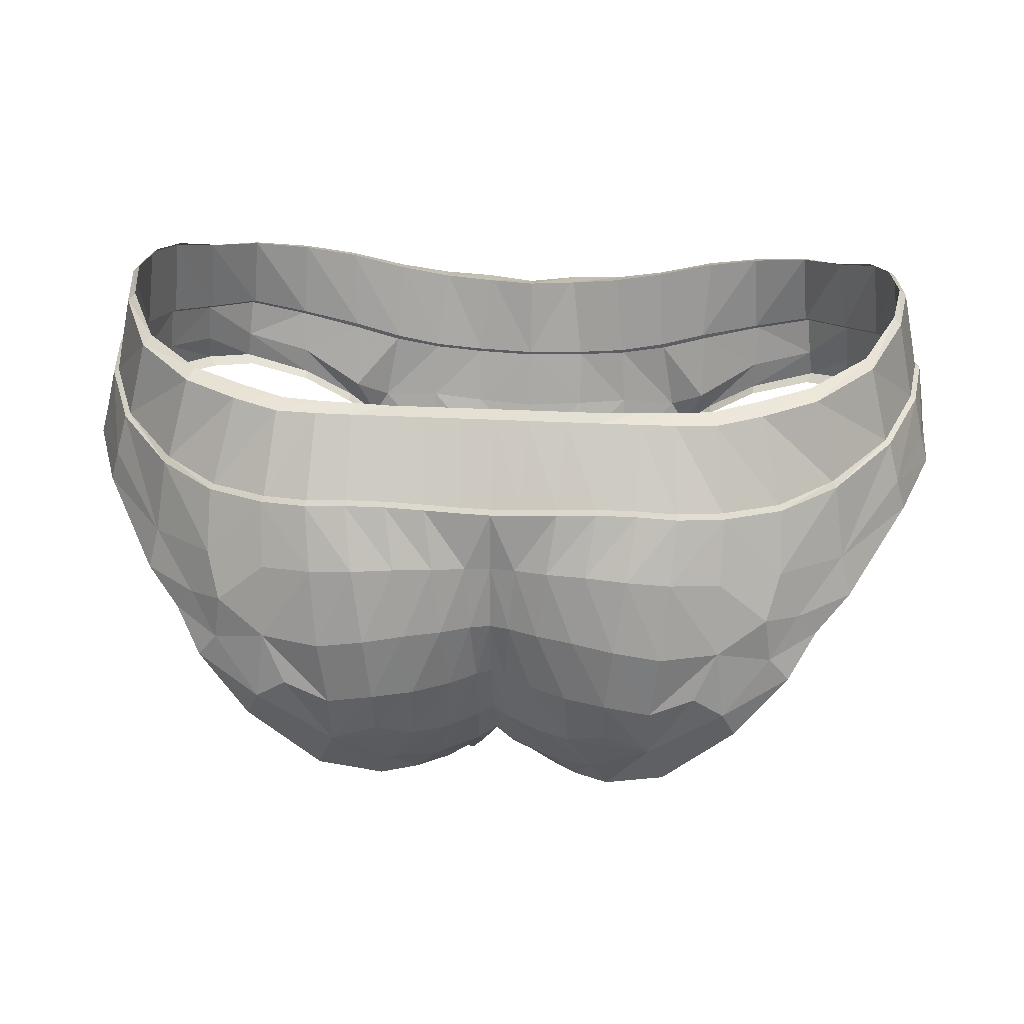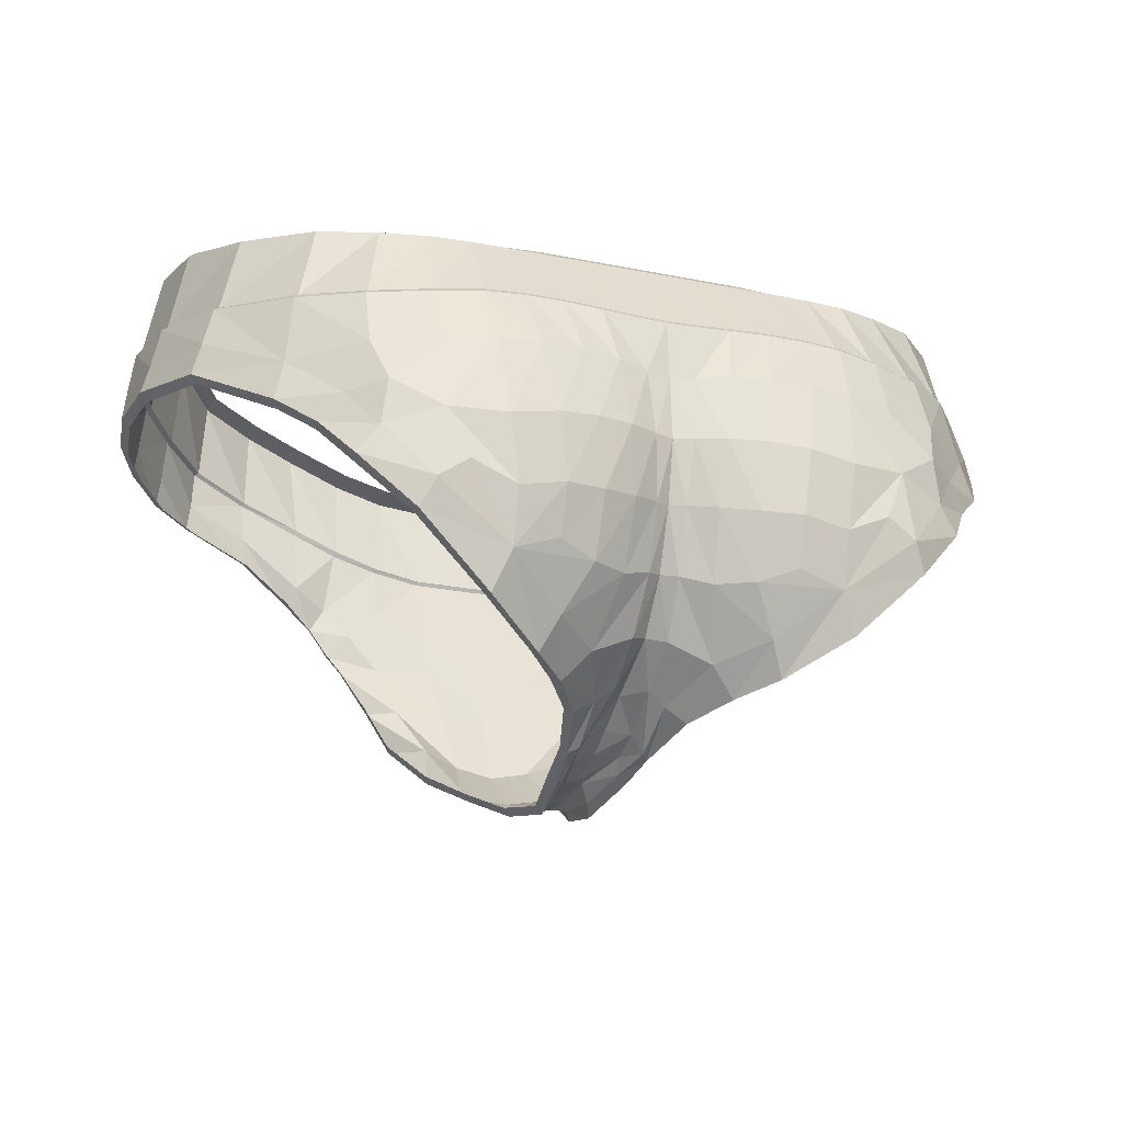
<metadata>
{"format":"obj","ext":"obj","renderer":"f3d","projection":"perspective","resolution":1024,"background":"white","views":[{"elev":29.4,"azim":-175.5,"up":"+Y"},{"elev":-19.1,"azim":158.7,"up":"+Y"}]}
</metadata>
<code>
v 1.14 0.9265 -0.4085
v 0.8165 0.6282 -0.7178
v 0.6552 0.6388 -0.7564
v 0.5131 0.6467 -0.76
v 0.3728 0.6469 -0.76
v 0.2351 0.6411 -0.76
v 0.1084 0.6346 -0.76
v 0.9464 0.9097 -0.5088
v 1.211 0.6438 -0.4798
v 1.015 0.6242 -0.6347
v 0.8168 0.3952 -0.824
v 0.6398 0.4098 -0.8679
v 0.4884 0.4239 -0.8806
v 0.3412 0.4278 -0.8648
v 0.2038 0.4218 -0.8425
v 0.0887 0.4129 -0.8088
v 1.264 0.3679 -0.5407
v 0.8199 0.1442 -0.8865
v 0.6155 0.1354 -0.9295
v 0.4493 0.1631 -0.9349
v 0.303 0.1788 -0.9078
v 0.1732 0.1822 -0.8747
v 0.0701 0.1807 -0.8316
v 1.033 0.3992 -0.7338
v 1.3 0.2203 -0.563
v 0.8499 -0.1041 -0.9064
v 0.5855 -0.1038 -0.9236
v 0.423 -0.0743 -0.9293
v 0.2779 -0.0672 -0.8958
v 0.1487 -0.0561 -0.8451
v 0.0518 -0.044 -0.7929
v 1.011 0.0828 -0.8097
v 0.6434 -0.4437 -0.8323
v 0.5854 -0.3002 -0.8771
v 0.4219 -0.245 -0.8741
v 0.2887 -0.2938 -0.8289
v 0.1611 -0.2984 -0.766
v 0.0527 -0.2702 -0.7213
v 1.084 -0.0149 -0.7826
v 0.4324 -0.5791 -0.6977
v 0.3764 -0.4627 -0.7546
v 0.2167 -0.5289 -0.6206
v 0.0633 -0.4618 -0.6014
v 0.2062 -0.6853 -0.4283
v 0.1264 -0.6334 -0.4253
v 0.0603 -0.5875 -0.4407
v 0.1467 -0.7694 -0.218
v 0.1177 -0.7563 -0.2568
v 0.0756 -0.6921 -0.2574
v 1.47 1.008 0.0986
v 1.35 0.9548 -0.1839
v 1.482 1.013 0.5645
v 1.508 1.021 0.3507
v 1.421 0.9793 0.7316
v 1.31 0.916 0.8917
v 1.533 0.7164 0.0951
v 1.418 0.6794 -0.2076
v 1.522 0.7057 0.5651
v 1.571 0.7242 0.36
v 1.451 0.681 0.7487
v 1.334 0.629 0.9159
v 1.588 0.5499 0.08
v 1.474 0.5249 -0.2354
v 1.57 0.5348 0.5758
v 1.614 0.5528 0.3589
v 1.489 0.5067 0.7618
v 1.361 0.4693 0.9338
v 1.164 0.8515 1.097
v 0.3737 0.6414 1.339
v 0.5629 0.6806 1.31
v 0.9662 0.7985 1.204
v 0.7771 0.7465 1.267
v 1.187 0.5802 1.095
v 0.4041 0.3289 1.253
v 0.5784 0.3729 1.231
v 0.983 0.5065 1.165
v 0.7553 0.4342 1.209
v 1.214 0.4316 1.074
v 0.4205 0.1045 1.21
v 0.6353 0.1042 1.195
v 0.9838 0.3363 1.133
v 0.7615 0.1709 1.147
v 0.4233 -0.1323 1.15
v 0.5368 0.0002 1.163
v 0.801 0.1075 1.178
v 0.362 -0.3199 1.063
v 0.4684 -0.3254 1.117
v 0.2798 -0.4993 0.9308
v 0.3917 -0.4892 1.053
v 0.1801 0.6261 1.35
v 0.2215 0.3042 1.274
v 0.2251 0.0785 1.22
v 0.2113 -0.1155 1.142
v 0.1731 -0.3268 1.058
v 0.1441 -0.5456 0.9626
v 0.1158 -0.7297 0.7387
v 0.1027 -0.771 0.5901
v 0.031 -0.7899 0.0945
v 0.0777 -0.7428 -0.1335
v 0.1902 -0.6785 0.7776
v 0.1391 -0.754 0.6087
v 0.0644 -0.8498 0.128
v 0.0938 -0.7941 -0.0959
v 0.2811 -0.6369 0.8999
v 0.1778 -0.7466 0.6855
v 0.0895 -0.8919 0.1761
v 0.1172 -0.8371 -0.0376
v 0.1173 0.8971 -0.5832
v 0.7832 0.8971 -0.5713
v 0.64 0.8971 -0.581
v 0.5104 0.8971 -0.5832
v 0.3837 0.8971 -0.5832
v 0.2572 0.8971 -0.5832
v 0.0881 -0.8218 0.3886
v 0.0467 -0.8084 0.3448
v 0.1162 -0.8483 0.4317
v 0.6919 0.0137 1.188
v 0.5709 -0.1572 1.154
v 0.62 -0.0916 1.178
v 1.616 0.4509 0.08
v 1.507 0.4095 -0.231
v 1.586 0.4359 0.5758
v 1.626 0.4569 0.3589
v 1.502 0.4077 0.7702
v 1.373 0.3703 0.9597
v 1.227 0.3326 1.075
v 0.9863 0.2364 1.127
v 1.11 0.2124 -0.713
v 1.18 0.1179 -0.6697
v 0.9888 0.2468 -0.8123
v 0.7435 -0.0343 -0.9175
v 0.897 -0.2062 -0.8688
v 0.3095 -0.6295 -0.5784
v 1.274 0.2047 -0.5178
v 0.646 -0.4327 -0.781
v 1.079 -0.0211 -0.7299
v 0.4414 -0.5627 -0.6529
v 0.229 -0.6646 -0.3962
v 0.1699 -0.7453 -0.2095
v 0.8007 0.0964 1.128
v 0.4893 -0.3159 1.068
v 0.4116 -0.4737 1.011
v 0.2965 -0.6154 0.8706
v 0.2004 -0.7214 0.6671
v 0.112 -0.8629 0.1806
v 0.1475 -0.8103 -0.0245
v 0.1448 -0.821 0.4179
v 0.7008 0.0063 1.153
v 0.5845 -0.157 1.119
v 0.6327 -0.0948 1.137
v 1.59 0.4212 0.0884
v 1.483 0.3863 -0.2101
v 1.558 0.4068 0.5643
v 1.598 0.4269 0.3561
v 1.473 0.3797 0.7428
v 1.349 0.3438 0.9246
v 1.206 0.3076 1.035
v 0.9802 0.2201 1.086
v 1.173 0.1064 -0.6312
v 0.8945 -0.2051 -0.8162
v 0.3268 -0.611 -0.5293
v 0 0.6311 -0.76
v 0 0.4075 -0.7916
v 0 0.178 -0.8105
v 0 -0.0421 -0.7644
v 0 -0.2593 -0.6856
v 0 -0.4429 -0.5558
v 0 -0.5834 -0.3314
v 0 -0.6729 -0.2001
v 0 0.6117 1.333
v 0 0.2989 1.266
v 0 0.065 1.212
v 0 -0.1268 1.149
v 0 -0.3239 1.078
v 0 -0.5741 0.967
v 0 -0.7488 0.7403
v 0 -0.7914 0.6299
v 0 -0.788 0.0762
v 0 -0.7322 -0.1044
v 0 0.8971 -0.5832
v 0 -0.8014 0.3275
v -1.14 0.9265 -0.4085
v -0.8165 0.6282 -0.7178
v -0.6552 0.6388 -0.7564
v -0.5131 0.6467 -0.76
v -0.3728 0.6469 -0.76
v -0.2351 0.6411 -0.76
v -0.1084 0.6346 -0.76
v -0.9464 0.9097 -0.5088
v -1.211 0.6438 -0.4798
v -1.015 0.6242 -0.6347
v -0.8168 0.3952 -0.824
v -0.6398 0.4098 -0.8679
v -0.4884 0.4239 -0.8806
v -0.3412 0.4278 -0.8648
v -0.2038 0.4218 -0.8425
v -0.0887 0.4129 -0.8088
v -1.264 0.3679 -0.5407
v -0.8199 0.1442 -0.8865
v -0.6155 0.1354 -0.9295
v -0.4493 0.1631 -0.9349
v -0.303 0.1788 -0.9078
v -0.1732 0.1822 -0.8747
v -0.0701 0.1807 -0.8316
v -1.033 0.3992 -0.7338
v -1.3 0.2203 -0.563
v -0.8499 -0.1041 -0.9064
v -0.5855 -0.1038 -0.9236
v -0.423 -0.0743 -0.9293
v -0.2779 -0.0672 -0.8958
v -0.1487 -0.0561 -0.8451
v -0.0518 -0.044 -0.7929
v -1.011 0.0828 -0.8097
v -0.6434 -0.4437 -0.8323
v -0.5854 -0.3002 -0.8771
v -0.4219 -0.245 -0.8741
v -0.2887 -0.2938 -0.8289
v -0.1611 -0.2984 -0.766
v -0.0527 -0.2702 -0.7213
v -1.084 -0.0149 -0.7826
v -0.4324 -0.5791 -0.6977
v -0.3764 -0.4627 -0.7546
v -0.2167 -0.5289 -0.6206
v -0.0633 -0.4618 -0.6014
v -0.2062 -0.6853 -0.4283
v -0.1264 -0.6334 -0.4253
v -0.0603 -0.5875 -0.4407
v -0.1467 -0.7694 -0.218
v -0.1177 -0.7563 -0.2568
v -0.0756 -0.6921 -0.2574
v -1.47 1.008 0.0986
v -1.35 0.9548 -0.1839
v -1.482 1.013 0.5645
v -1.508 1.021 0.3507
v -1.421 0.9793 0.7316
v -1.3 0.916 0.8917
v -1.533 0.7164 0.0951
v -1.418 0.6794 -0.2076
v -1.522 0.7057 0.5651
v -1.571 0.7242 0.36
v -1.451 0.681 0.7487
v -1.334 0.629 0.9159
v -1.588 0.5499 0.08
v -1.474 0.5249 -0.2354
v -1.57 0.5348 0.5758
v -1.614 0.5528 0.3589
v -1.489 0.5067 0.7618
v -1.361 0.4693 0.9338
v -1.164 0.8515 1.097
v -0.3737 0.6414 1.331
v -0.5629 0.6806 1.308
v -0.9662 0.7985 1.204
v -0.7805 0.7465 1.273
v -1.187 0.5802 1.095
v -0.4041 0.3289 1.253
v -0.5784 0.3729 1.231
v -0.983 0.5065 1.165
v -0.7553 0.4342 1.209
v -1.214 0.4316 1.074
v -0.4205 0.1045 1.21
v -0.6353 0.1042 1.195
v -0.9838 0.3363 1.133
v -0.7615 0.1709 1.147
v -0.4233 -0.1323 1.15
v -0.5368 0.0002 1.163
v -0.801 0.1075 1.178
v -0.362 -0.3199 1.063
v -0.4684 -0.3254 1.117
v -0.2798 -0.4993 0.9308
v -0.3917 -0.4892 1.053
v -0.1801 0.6261 1.355
v -0.2215 0.3042 1.274
v -0.2251 0.0785 1.22
v -0.2113 -0.1155 1.142
v -0.1731 -0.3268 1.058
v -0.1441 -0.5456 0.9626
v -0.1158 -0.7297 0.7387
v -0.1027 -0.771 0.5901
v -0.031 -0.7899 0.0945
v -0.0777 -0.7428 -0.1335
v -0.1902 -0.6785 0.7776
v -0.1391 -0.754 0.6087
v -0.0644 -0.8498 0.128
v -0.0938 -0.7941 -0.0959
v -0.2811 -0.6369 0.8999
v -0.1778 -0.7466 0.6855
v -0.0895 -0.8919 0.1761
v -0.1172 -0.8371 -0.0376
v -0.1173 0.8971 -0.5832
v -0.7832 0.8971 -0.5713
v -0.64 0.8971 -0.581
v -0.5104 0.8971 -0.5832
v -0.3837 0.8971 -0.5832
v -0.2572 0.8971 -0.5832
v -0.0881 -0.8218 0.3886
v -0.0467 -0.8084 0.3448
v -0.1162 -0.8483 0.4317
v -0.6919 0.0137 1.188
v -0.5709 -0.1572 1.154
v -0.62 -0.0916 1.178
v -1.616 0.4509 0.08
v -1.507 0.4095 -0.231
v -1.586 0.4359 0.5758
v -1.626 0.4569 0.3589
v -1.502 0.4077 0.7702
v -1.373 0.3703 0.9597
v -1.227 0.3326 1.075
v -0.9863 0.2364 1.127
v -1.11 0.2124 -0.713
v -1.18 0.1179 -0.6697
v -0.9888 0.2468 -0.8123
v -0.7435 -0.0343 -0.9175
v -0.897 -0.2062 -0.8688
v -0.3095 -0.6295 -0.5784
v -1.274 0.2047 -0.5178
v -0.646 -0.4327 -0.781
v -1.079 -0.0211 -0.7299
v -0.4414 -0.5627 -0.6529
v -0.229 -0.6646 -0.3962
v -0.1699 -0.7453 -0.2095
v -0.8007 0.0964 1.128
v -0.4893 -0.3159 1.068
v -0.4116 -0.4737 1.011
v -0.2965 -0.6154 0.8706
v -0.2004 -0.7214 0.6671
v -0.112 -0.8629 0.1806
v -0.1475 -0.8103 -0.0245
v -0.1448 -0.821 0.4179
v -0.7008 0.0063 1.153
v -0.5845 -0.157 1.119
v -0.6327 -0.0948 1.137
v -1.59 0.4212 0.0884
v -1.483 0.3863 -0.2101
v -1.558 0.4068 0.5643
v -1.598 0.4269 0.3561
v -1.473 0.3797 0.7428
v -1.349 0.3438 0.9246
v -1.206 0.3076 1.035
v -0.9802 0.2201 1.086
v -1.173 0.1064 -0.6312
v -0.8945 -0.2051 -0.8162
v -0.3268 -0.611 -0.5293
v 1.12 0.9507 -0.3509
v 0.9298 0.9339 -0.443
v 1.444 1.032 0.1141
v 1.327 0.979 -0.1449
v 1.456 1.037 0.5415
v 1.482 1.045 0.3454
v 1.397 1.004 0.6947
v 1.278 0.9402 0.8415
v 1.144 0.8757 1.03
v 0.3671 0.6656 1.24
v 0.553 0.7048 1.223
v 0.9492 0.8227 1.128
v 0.7635 0.7707 1.186
v 0.1769 0.6503 1.238
v 0.1152 0.9213 -0.549
v 0.7695 0.9213 -0.5111
v 0.6288 0.9213 -0.5308
v 0.5014 0.9213 -0.5382
v 0.377 0.9213 -0.549
v 0.2527 0.9213 -0.549
v -0 0.6359 1.246
v -0 0.9213 -0.549
v -1.12 0.9507 -0.3509
v -0.9298 0.9339 -0.443
v -1.444 1.032 0.1141
v -1.327 0.979 -0.1449
v -1.456 1.037 0.5415
v -1.482 1.045 0.3454
v -1.397 1.004 0.6947
v -1.278 0.9402 0.8415
v -1.144 0.8757 1.03
v -0.3671 0.6656 1.24
v -0.553 0.7048 1.223
v -0.9492 0.8227 1.128
v -0.7635 0.7707 1.186
v -0.1769 0.6503 1.238
v -0.1152 0.9213 -0.549
v -0.7695 0.9213 -0.5111
v -0.6288 0.9213 -0.5308
v -0.5014 0.9213 -0.5382
v -0.377 0.9213 -0.549
v -0.2527 0.9213 -0.549
v 0.1082 0.6199 -0.776
v 0.2354 0.6266 -0.776
v 0.6607 0.6237 -0.7735
v 0.3745 0.6324 -0.776
v 0.5166 0.632 -0.776
v 0.8247 0.6129 -0.7341
v 1.552 0.7054 0.093
v 1.436 0.6692 -0.2136
v 1.468 0.6695 0.755
v 1.589 0.7129 0.3615
v 1.54 0.6945 0.5694
v 1.227 0.6256 -0.4907
v 1.026 0.6093 -0.6497
v 1.349 0.6184 0.9242
v -0 0.2835 1.273
v 0.7633 0.4168 1.214
v 0.4092 0.3141 1.261
v 1.2 0.5704 1.102
v 0.588 0.3552 1.239
v 0.9929 0.4953 1.173
v 0.224 0.2893 1.281
v -0 0.6163 -0.776
v -0.1082 0.6199 -0.776
v -0.2354 0.6266 -0.776
v -0.6607 0.6237 -0.7735
v -0.3745 0.6324 -0.776
v -0.5166 0.632 -0.776
v -0.8247 0.6129 -0.7341
v -1.552 0.7054 0.093
v -1.436 0.6692 -0.2136
v -1.468 0.6695 0.755
v -1.589 0.7129 0.3615
v -1.54 0.6945 0.5694
v -1.227 0.6256 -0.4907
v -1.026 0.6093 -0.6497
v -1.349 0.6184 0.9242
v -0.7633 0.4168 1.214
v -0.4092 0.3141 1.261
v -1.2 0.5704 1.102
v -0.588 0.3552 1.239
v -0.9929 0.4953 1.173
v -0.224 0.2893 1.281
f 180 108 7 162
f 110 109 2 3
f 111 110 3 4
f 112 111 4 5
f 113 112 5 6
f 108 113 6 7
f 406 385 16 163
f 8 1 9 10
f 385 7 6 386
f 12 11 18 19
f 13 12 19 20
f 14 13 20 21
f 15 14 21 22
f 16 15 22 23
f 163 16 23 164
f 26 131 18 32
f 20 19 27 28
f 21 20 28 29
f 22 21 29 30
f 23 22 30 31
f 164 23 31 165
f 165 31 38 166
f 27 19 18 131
f 28 27 34 35
f 29 28 35 36
f 30 29 36 37
f 31 30 37 38
f 166 38 43 167
f 37 36 41 42
f 38 37 42 43
f 43 42 45 46
f 167 43 46 168
f 45 44 47 48
f 46 45 48 49
f 168 46 49 169
f 51 50 56 57
f 50 53 59 56
f 54 55 61 60
f 53 52 58 59
f 52 54 60 58
f 405 91 171 399
f 405 92 79 401
f 1 51 57 9
f 401 79 80 403
f 403 80 82 400
f 69 90 91 74
f 68 71 76 73
f 72 70 75 77
f 71 72 77 76
f 90 170 171 91
f 70 69 74 75
f 400 82 81 404
f 404 81 78 402
f 402 398 61 73
f 393 60 61 398
f 393 66 64 395
f 394 59 58 395
f 394 65 62 391
f 392 57 56 391
f 396 9 57 392
f 396 17 24 397
f 82 80 117 85
f 92 172 173 93
f 80 79 83 84
f 93 173 174 94
f 118 83 86 87
f 94 174 175 95
f 87 86 88 89
f 390 397 24 11
f 79 92 93 83
f 83 93 94 86
f 86 94 95 88
f 96 176 177 97
f 96 97 101 100
f 100 101 105 104
f 387 3 2 390
f 55 68 73 61
f 389 4 3 387
f 109 8 10 2
f 388 5 4 389
f 386 6 5 388
f 97 177 181 115
f 97 115 114 101
f 101 114 116 105
f 88 100 104 89
f 95 96 100 88
f 96 95 175 176
f 102 103 107 106
f 98 99 103 102
f 99 98 178 179
f 103 48 47 107
f 99 49 48 103
f 179 169 49 99
f 98 115 181 178
f 115 98 102 114
f 114 102 106 116
f 83 118 119 84
f 117 80 84 119
f 78 81 127 126
f 62 65 123 120
f 63 62 120 121
f 64 66 124 122
f 65 64 122 123
f 66 67 125 124
f 67 78 126 125
f 85 127 81 82
f 17 63 121 25
f 25 129 128 17
f 24 17 128 130
f 32 18 130 128
f 32 128 129 39
f 130 18 11 24
f 39 132 26 32
f 34 27 131 26
f 132 33 34 26
f 34 41 36 35
f 40 41 34 33
f 125 126 157 156
f 123 122 153 154
f 45 42 133 44
f 41 40 133 42
f 44 133 161 138
f 85 117 148 140
f 118 87 141 149
f 129 25 134 159
f 107 47 139 146
f 117 119 150 148
f 25 121 152 134
f 120 123 154 151
f 47 44 138 139
f 116 106 145 147
f 122 124 155 153
f 89 104 143 142
f 124 125 156 155
f 40 33 135 137
f 104 105 144 143
f 133 40 137 161
f 132 39 136 160
f 105 116 147 144
f 106 107 146 145
f 119 118 149 150
f 39 129 159 136
f 126 127 158 157
f 87 89 142 141
f 127 85 140 158
f 121 120 151 152
f 33 132 160 135
f 180 162 188 289
f 291 184 183 290
f 292 185 184 291
f 293 186 185 292
f 294 187 186 293
f 289 188 187 294
f 406 163 197 407
f 189 191 190 182
f 407 408 187 188
f 193 200 199 192
f 194 201 200 193
f 195 202 201 194
f 196 203 202 195
f 197 204 203 196
f 163 164 204 197
f 207 213 199 312
f 201 209 208 200
f 202 210 209 201
f 203 211 210 202
f 204 212 211 203
f 164 165 212 204
f 165 166 219 212
f 208 312 199 200
f 209 216 215 208
f 210 217 216 209
f 211 218 217 210
f 212 219 218 211
f 166 167 224 219
f 218 223 222 217
f 219 224 223 218
f 224 227 226 223
f 167 168 227 224
f 226 229 228 225
f 227 230 229 226
f 168 169 230 227
f 232 238 237 231
f 231 237 240 234
f 235 241 242 236
f 234 240 239 233
f 233 239 241 235
f 426 399 171 272
f 426 422 260 273
f 182 190 238 232
f 422 424 261 260
f 424 421 263 261
f 250 255 272 271
f 249 254 257 252
f 253 258 256 251
f 252 257 258 253
f 271 272 171 170
f 251 256 255 250
f 421 425 262 263
f 425 423 259 262
f 423 254 242 420
f 415 420 242 241
f 415 417 245 247
f 416 417 239 240
f 416 413 243 246
f 414 413 237 238
f 418 414 238 190
f 418 419 205 198
f 263 266 298 261
f 273 274 173 172
f 261 265 264 260
f 274 275 174 173
f 299 268 267 264
f 275 276 175 174
f 268 270 269 267
f 412 192 205 419
f 260 264 274 273
f 264 267 275 274
f 267 269 276 275
f 277 278 177 176
f 277 281 282 278
f 281 285 286 282
f 409 412 183 184
f 236 242 254 249
f 411 409 184 185
f 290 183 191 189
f 410 411 185 186
f 408 410 186 187
f 278 296 181 177
f 278 282 295 296
f 282 286 297 295
f 269 270 285 281
f 276 269 281 277
f 277 176 175 276
f 283 287 288 284
f 279 283 284 280
f 280 179 178 279
f 284 288 228 229
f 280 284 229 230
f 179 280 230 169
f 279 178 181 296
f 296 295 283 279
f 295 297 287 283
f 264 265 300 299
f 298 300 265 261
f 259 307 308 262
f 243 301 304 246
f 244 302 301 243
f 245 303 305 247
f 246 304 303 245
f 247 305 306 248
f 248 306 307 259
f 266 263 262 308
f 198 206 302 244
f 206 198 309 310
f 205 311 309 198
f 213 309 311 199
f 213 220 310 309
f 311 205 192 199
f 220 213 207 313
f 215 207 312 208
f 313 207 215 214
f 215 216 217 222
f 221 214 215 222
f 306 337 338 307
f 304 335 334 303
f 226 225 314 223
f 222 223 314 221
f 225 319 342 314
f 266 321 329 298
f 299 330 322 268
f 310 340 315 206
f 288 327 320 228
f 298 329 331 300
f 206 315 333 302
f 301 332 335 304
f 228 320 319 225
f 297 328 326 287
f 303 334 336 305
f 270 323 324 285
f 305 336 337 306
f 221 318 316 214
f 285 324 325 286
f 314 342 318 221
f 313 341 317 220
f 286 325 328 297
f 287 326 327 288
f 300 331 330 299
f 220 317 340 310
f 307 338 339 308
f 268 322 323 270
f 308 339 321 266
f 302 333 332 301
f 214 316 341 313
f 68 55 350 351
f 112 113 362 361
f 289 294 384 379
f 108 180 364 357
f 50 51 346 345
f 252 253 377 376
f 111 112 361 360
f 250 271 378 374
f 231 234 370 367
f 292 291 381 382
f 271 170 363 378
f 109 110 359 358
f 8 109 358 344
f 294 293 383 384
f 182 232 368 365
f 180 289 379 364
f 54 52 347 349
f 293 292 382 383
f 290 189 366 380
f 291 290 380 381
f 235 236 372 371
f 53 50 345 348
f 234 233 369 370
f 189 182 365 366
f 51 1 343 346
f 69 70 353 352
f 232 231 367 368
f 70 72 355 353
f 71 68 351 354
f 52 53 348 347
f 1 8 344 343
f 55 54 349 350
f 170 90 356 363
f 251 250 374 375
f 113 108 357 362
f 253 251 375 377
f 236 249 373 372
f 249 252 376 373
f 72 71 354 355
f 90 69 352 356
f 110 111 360 359
f 233 235 371 369
f 196 195 410 408
f 195 194 411 410
f 194 193 409 411
f 193 192 412 409
f 183 412 419 191
f 190 191 419 418
f 198 244 414 418
f 244 243 413 414
f 240 237 413 416
f 246 245 417 416
f 241 239 417 415
f 247 248 420 415
f 259 423 420 248
f 257 254 423 425
f 258 257 425 421
f 256 258 421 424
f 255 256 424 422
f 272 255 422 426
f 273 172 399 426
f 197 196 408 407
f 162 406 407 188
f 15 386 388 14
f 14 388 389 13
f 13 389 387 12
f 12 387 390 11
f 2 10 397 390
f 9 396 397 10
f 17 396 392 63
f 63 392 391 62
f 59 394 391 56
f 65 394 395 64
f 60 393 395 58
f 66 393 398 67
f 78 67 398 402
f 76 404 402 73
f 77 400 404 76
f 75 403 400 77
f 74 401 403 75
f 91 405 401 74
f 92 405 399 172
f 16 385 386 15
f 162 7 385 406

</code>
